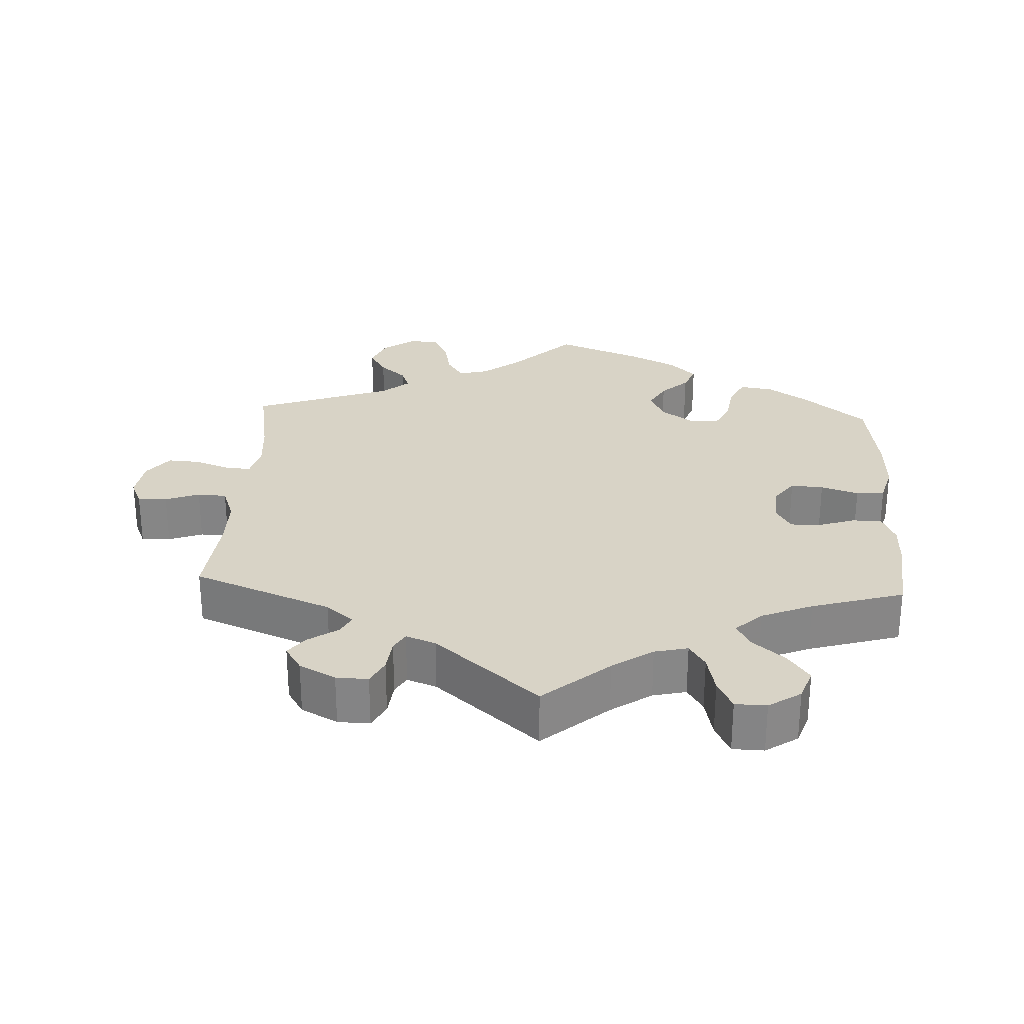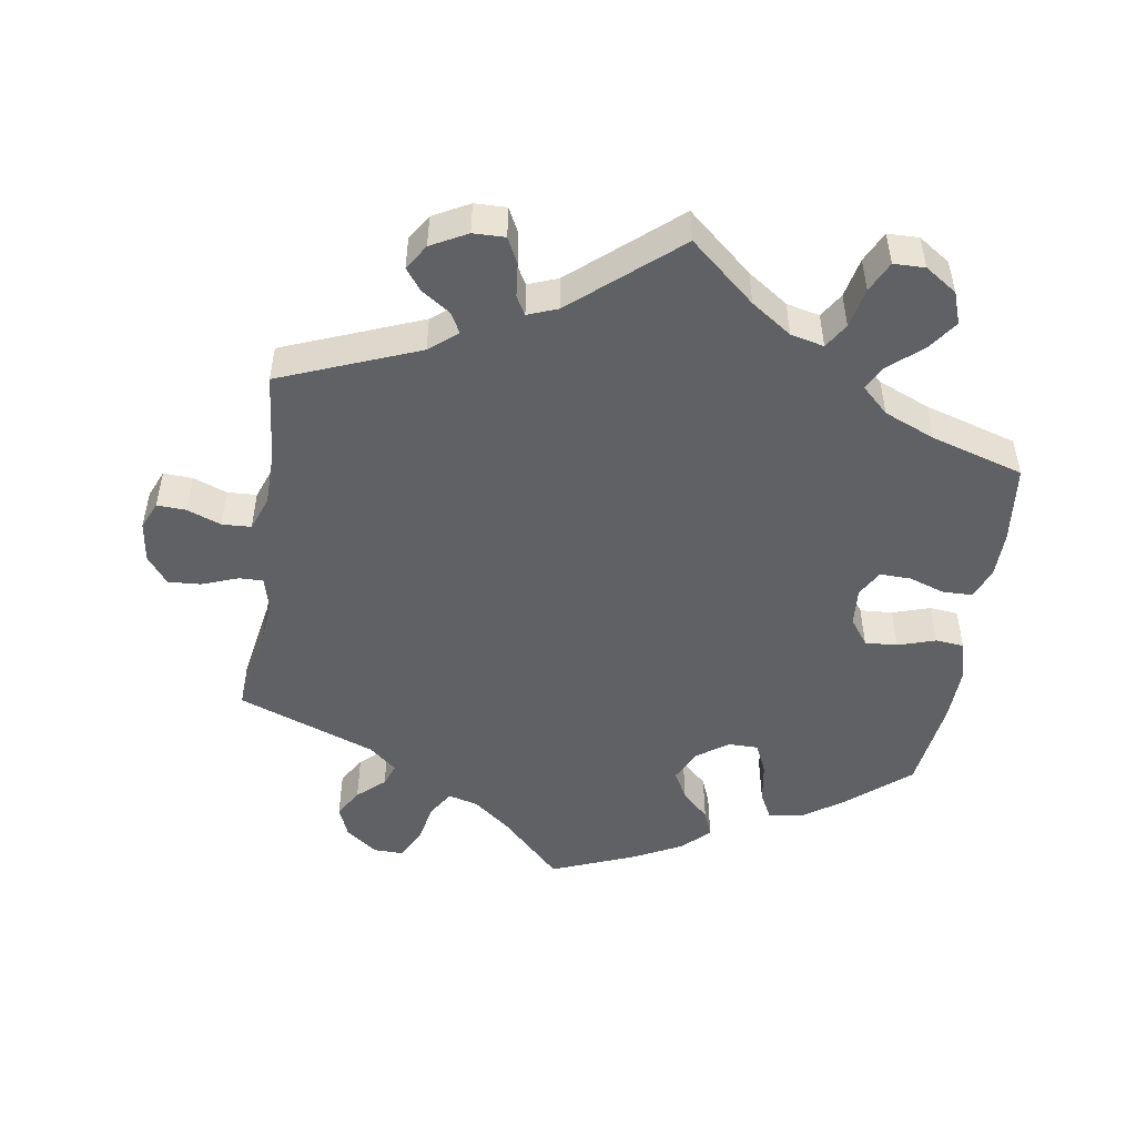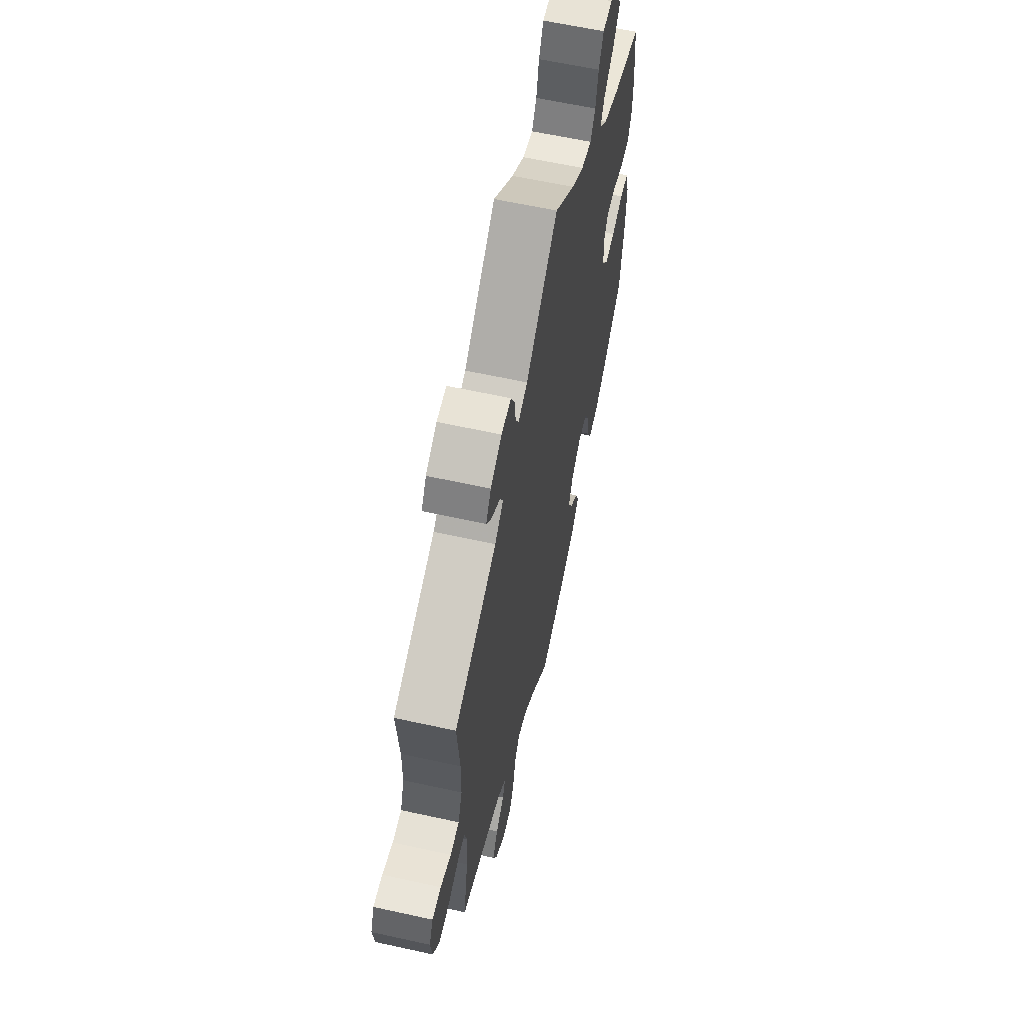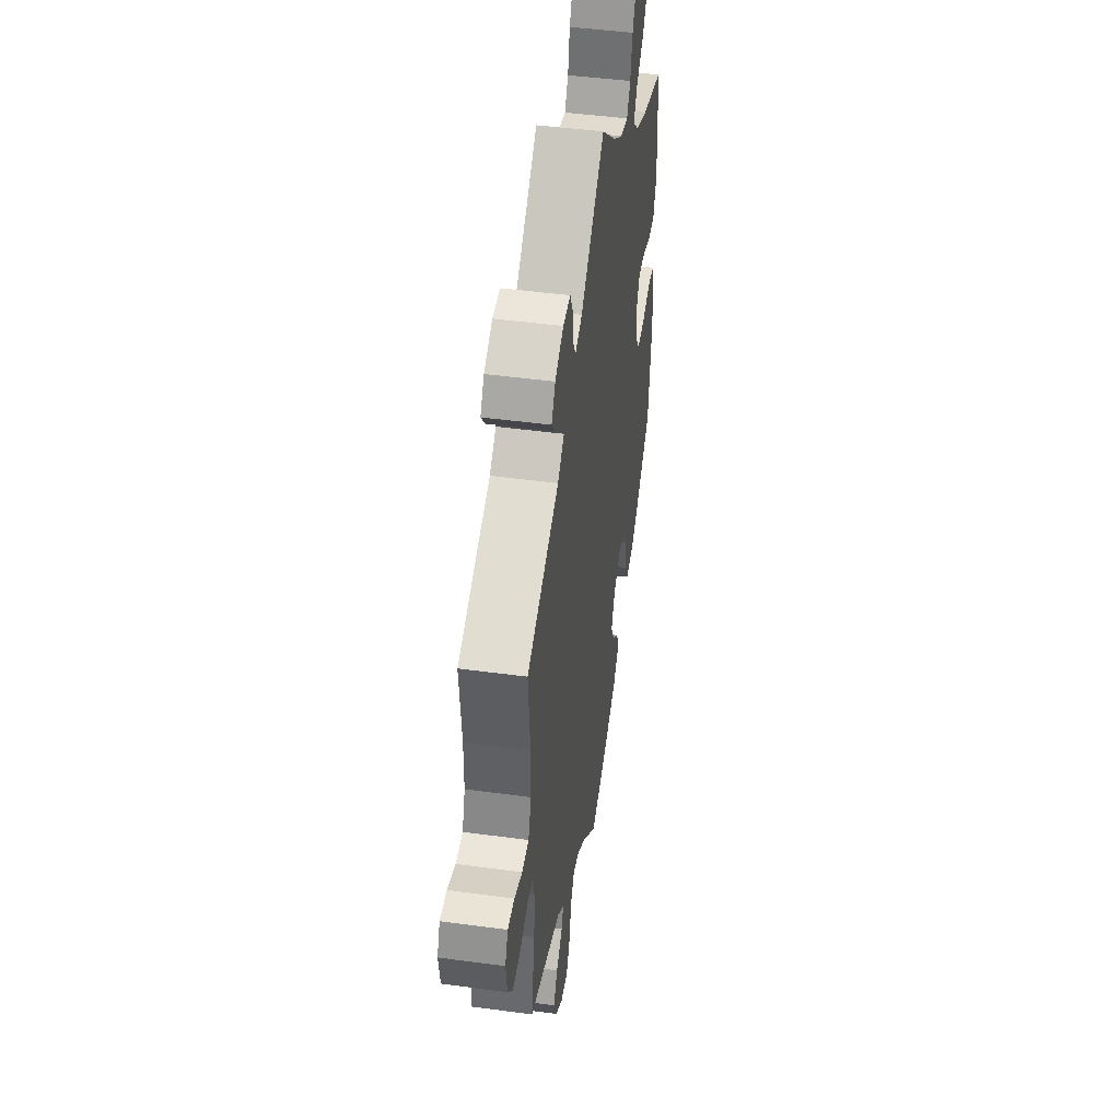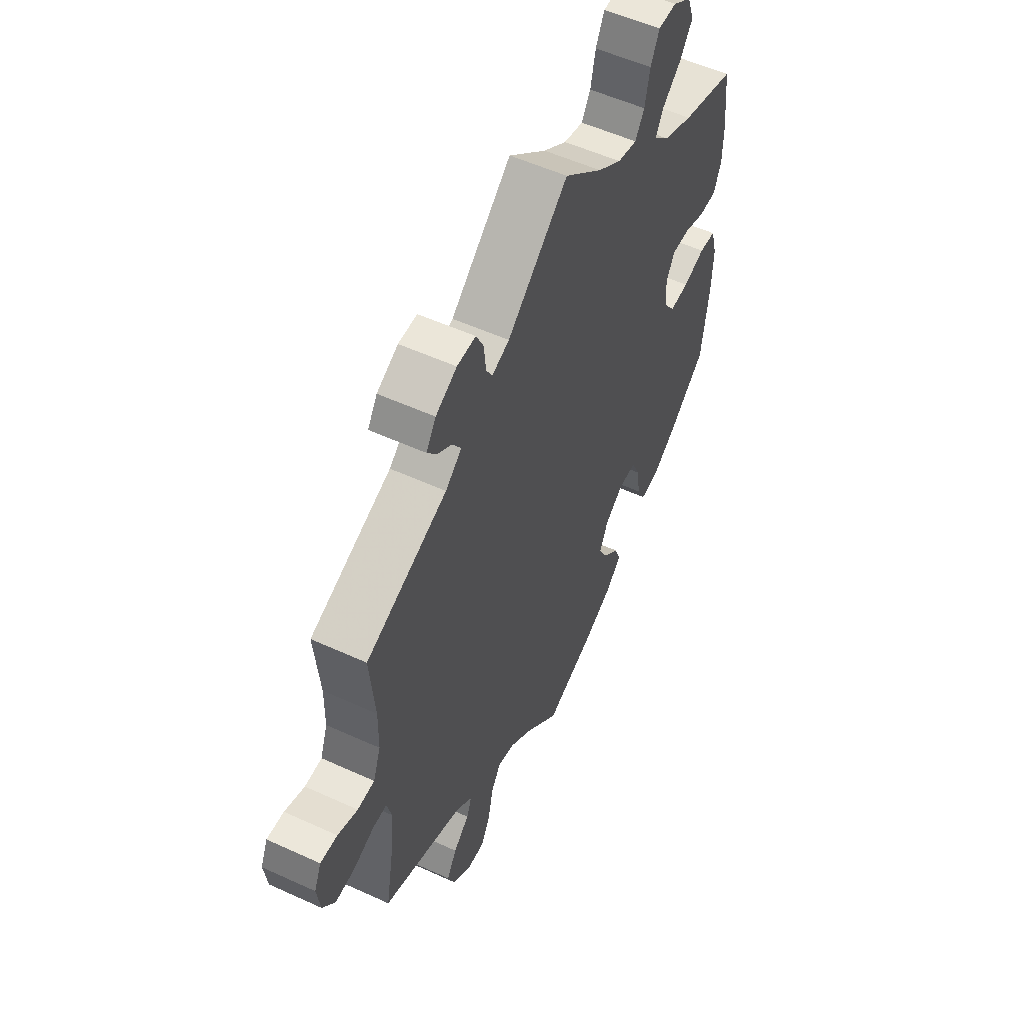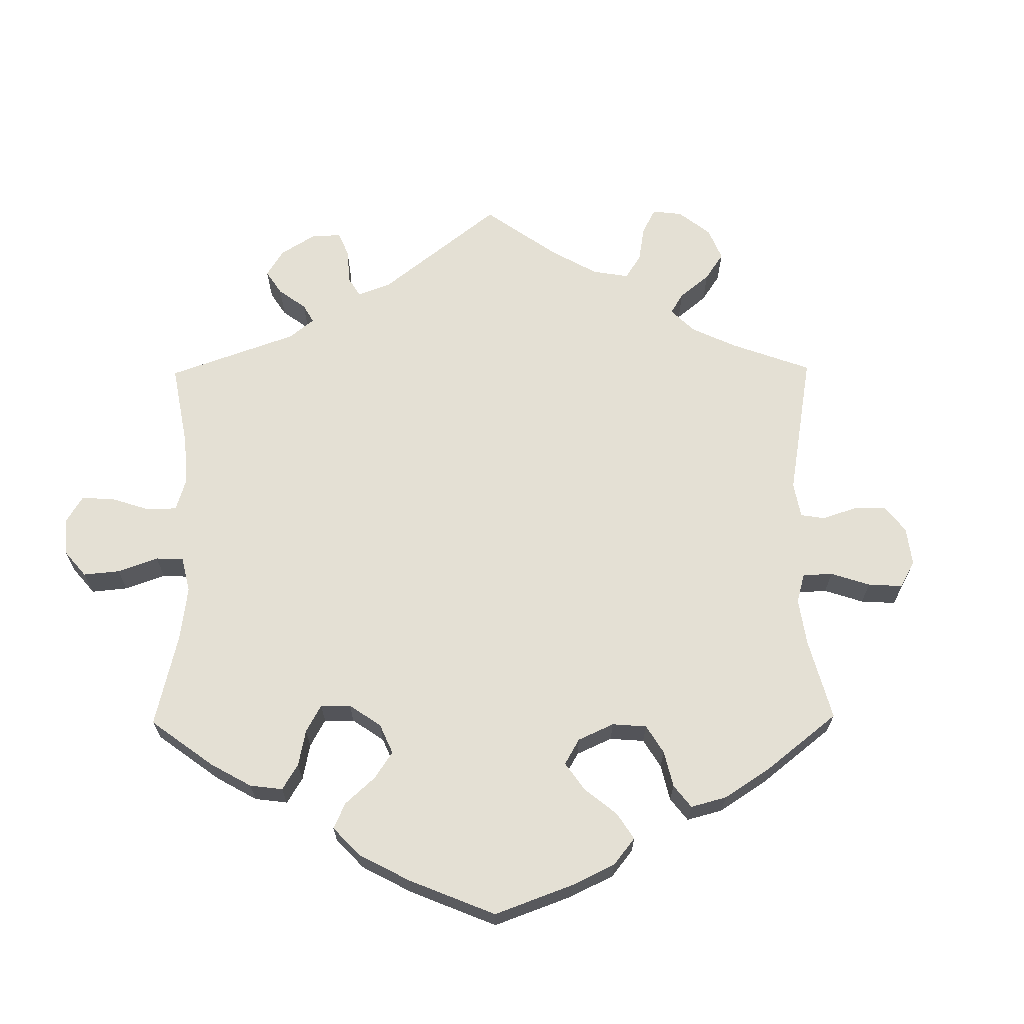
<metadata>
{"format":"obj","ext":"obj","renderer":"f3d","projection":"perspective","resolution":1024,"background":"white","views":[{"elev":27.9,"azim":3.0,"up":"+Y"},{"elev":-49.7,"azim":-8.8,"up":"+Y"},{"elev":61.1,"azim":-77.3,"up":"+Z"},{"elev":46.1,"azim":-81.2,"up":"+Z"},{"elev":54.5,"azim":-64.1,"up":"+Z"},{"elev":66.1,"azim":119.4,"up":"+Y"}]}
</metadata>
<code>
v 0.41 0.07 -0.364
v 0.354 0.07 -0.402
v 0.307 0.07 -0.409
v 0.287 0.07 -0.37
v 0.278 0.07 -0.312
v 0.258 0.07 -0.269
v 0.216 0.07 -0.269
v 0.171 0.07 -0.301
v 0.15 0.07 -0.345
v 0.172 0.07 -0.386
v 0.21 0.07 -0.422
v 0.225 0.07 -0.459
v 0.188 0.07 -0.496
v 0.119 0.07 -0.531
v 0 0.07 -0.578
v -0.084 0.07 -0.494
v -0.137 0.07 -0.452
v -0.179 0.07 -0.441
v -0.202 0.07 -0.477
v -0.214 0.07 -0.534
v -0.236 0.07 -0.578
v -0.279 0.07 -0.577
v -0.323 0.07 -0.544
v -0.341 0.07 -0.5
v -0.317 0.07 -0.46
v -0.279 0.07 -0.426
v -0.267 0.07 -0.394
v -0.306 0.07 -0.361
v -0.501 0.07 -0.289
v -0.48 0.07 -0.17
v -0.474 0.07 -0.1
v -0.486 0.07 -0.055
v -0.52 0.07 -0.056
v -0.571 0.07 -0.075
v -0.617 0.07 -0.078
v -0.647 0.07 -0.039
v -0.655 0.07 0.018
v -0.638 0.07 0.057
v -0.597 0.07 0.055
v -0.549 0.07 0.037
v -0.508 0.07 0.039
v -0.49 0.07 0.088
v -0.489 0.07 0.163
v -0.501 0.07 0.289
v -0.306 0.07 0.366
v -0.267 0.07 0.398
v -0.282 0.07 0.426
v -0.323 0.07 0.454
v -0.346 0.07 0.484
v -0.323 0.07 0.52
v -0.272 0.07 0.547
v -0.227 0.07 0.548
v -0.209 0.07 0.512
v -0.204 0.07 0.464
v -0.189 0.07 0.438
v -0.147 0.07 0.454
v -0.001 0.07 0.578
v 0.091 0.07 0.499
v 0.148 0.07 0.46
v 0.195 0.07 0.449
v 0.217 0.07 0.484
v 0.229 0.07 0.54
v 0.25 0.07 0.583
v 0.294 0.07 0.584
v 0.339 0.07 0.554
v 0.355 0.07 0.509
v 0.325 0.07 0.467
v 0.279 0.07 0.428
v 0.261 0.07 0.393
v 0.298 0.07 0.358
v 0.37 0.07 0.328
v 0.5 0.07 0.289
v 0.512 0.07 0.179
v 0.511 0.07 0.113
v 0.493 0.07 0.07
v 0.451 0.07 0.069
v 0.401 0.07 0.086
v 0.357 0.07 0.087
v 0.336 0.07 0.05
v 0.34 0.07 -0.004
v 0.367 0.07 -0.041
v 0.413 0.07 -0.038
v 0.466 0.07 -0.021
v 0.506 0.07 -0.025
v 0.521 0.07 -0.079
v 0.518 0.07 -0.158
v 0.5 0.07 -0.289
v 0.41 0 -0.364
v 0.354 0 -0.402
v 0.307 0 -0.409
v 0.287 0 -0.37
v 0.278 0 -0.312
v 0.258 0 -0.269
v 0.216 0 -0.269
v 0.171 0 -0.301
v 0.15 0 -0.345
v 0.172 0 -0.386
v 0.21 0 -0.422
v 0.225 0 -0.459
v 0.188 0 -0.496
v 0.119 0 -0.531
v 0 0 -0.578
v -0.084 0 -0.494
v -0.137 0 -0.452
v -0.179 0 -0.441
v -0.202 0 -0.477
v -0.214 0 -0.534
v -0.236 0 -0.578
v -0.279 0 -0.577
v -0.323 0 -0.544
v -0.341 0 -0.5
v -0.317 0 -0.46
v -0.279 0 -0.426
v -0.267 0 -0.394
v -0.306 0 -0.361
v -0.501 0 -0.289
v -0.48 0 -0.17
v -0.474 0 -0.1
v -0.486 0 -0.055
v -0.52 0 -0.056
v -0.571 0 -0.075
v -0.617 0 -0.078
v -0.647 0 -0.039
v -0.655 0 0.018
v -0.638 0 0.057
v -0.597 0 0.055
v -0.549 0 0.037
v -0.508 0 0.039
v -0.49 0 0.088
v -0.489 0 0.163
v -0.501 0 0.289
v -0.306 0 0.366
v -0.267 0 0.398
v -0.282 0 0.426
v -0.323 0 0.454
v -0.346 0 0.484
v -0.323 0 0.52
v -0.272 0 0.547
v -0.227 0 0.548
v -0.209 0 0.512
v -0.204 0 0.464
v -0.189 0 0.438
v -0.147 0 0.454
v -0.001 0 0.578
v 0.091 0 0.499
v 0.148 0 0.46
v 0.195 0 0.449
v 0.217 0 0.484
v 0.229 0 0.54
v 0.25 0 0.583
v 0.294 0 0.584
v 0.339 0 0.554
v 0.355 0 0.509
v 0.325 0 0.467
v 0.279 0 0.428
v 0.261 0 0.393
v 0.298 0 0.358
v 0.37 0 0.328
v 0.5 0 0.289
v 0.512 0 0.179
v 0.511 0 0.113
v 0.493 0 0.07
v 0.451 0 0.069
v 0.401 0 0.086
v 0.357 0 0.087
v 0.336 0 0.05
v 0.34 0 -0.004
v 0.367 0 -0.041
v 0.413 0 -0.038
v 0.466 0 -0.021
v 0.506 0 -0.025
v 0.521 0 -0.079
v 0.518 0 -0.158
v 0.5 0 -0.289
f 82 83 84 85
f 81 82 85 86
f 74 75 76 77
f 74 77 78
f 71 72 73 74
f 70 71 74 78
f 69 70 78 79
f 65 66 67 68
f 65 68 69
f 64 65 69
f 61 62 63 64
f 60 61 64 69
f 59 60 69 79
f 56 57 58
f 55 56 58 59
f 51 52 53 54
f 51 54 55
f 50 51 55
f 47 48 49 50
f 46 47 50 55
f 45 46 55 59
f 43 44 45 59
f 37 38 39 40
f 37 40 41
f 36 37 41
f 33 34 35 36
f 32 33 36 41
f 31 32 41 42
f 28 29 30
f 27 28 30 31
f 23 24 25 26
f 23 26 27
f 22 23 27
f 19 20 21 22
f 18 19 22 27
f 17 18 27 31
f 13 14 15 16
f 10 11 12 13
f 9 10 13 16
f 8 9 16 17
f 2 3 4 5
f 2 5 6
f 1 2 6
f 81 86 87 1
f 43 59 79 80
f 7 8 17 31
f 6 7 31 42
f 80 81 1 6
f 6 42 43 80
f 172 171 170 169
f 173 172 169 168
f 164 163 162 161
f 165 164 161
f 161 160 159 158
f 165 161 158 157
f 166 165 157 156
f 155 154 153 152
f 156 155 152
f 156 152 151
f 151 150 149 148
f 156 151 148 147
f 166 156 147 146
f 145 144 143
f 146 145 143 142
f 141 140 139 138
f 142 141 138
f 142 138 137
f 137 136 135 134
f 142 137 134 133
f 146 142 133 132
f 146 132 131 130
f 127 126 125 124
f 128 127 124
f 128 124 123
f 123 122 121 120
f 128 123 120 119
f 129 128 119 118
f 117 116 115
f 118 117 115 114
f 113 112 111 110
f 114 113 110
f 114 110 109
f 109 108 107 106
f 114 109 106 105
f 118 114 105 104
f 103 102 101 100
f 100 99 98 97
f 103 100 97 96
f 104 103 96 95
f 92 91 90 89
f 93 92 89
f 93 89 88
f 88 174 173 168
f 167 166 146 130
f 118 104 95 94
f 129 118 94 93
f 93 88 168 167
f 167 130 129 93
f 1 88 89 2
f 2 89 90 3
f 3 90 91 4
f 4 91 92 5
f 5 92 93 6
f 6 93 94 7
f 7 94 95 8
f 8 95 96 9
f 9 96 97 10
f 10 97 98 11
f 11 98 99 12
f 12 99 100 13
f 13 100 101 14
f 14 101 102 15
f 15 102 103 16
f 16 103 104 17
f 17 104 105 18
f 18 105 106 19
f 19 106 107 20
f 20 107 108 21
f 21 108 109 22
f 22 109 110 23
f 23 110 111 24
f 24 111 112 25
f 25 112 113 26
f 26 113 114 27
f 27 114 115 28
f 28 115 116 29
f 29 116 117 30
f 30 117 118 31
f 31 118 119 32
f 32 119 120 33
f 33 120 121 34
f 34 121 122 35
f 35 122 123 36
f 36 123 124 37
f 37 124 125 38
f 38 125 126 39
f 39 126 127 40
f 40 127 128 41
f 41 128 129 42
f 42 129 130 43
f 43 130 131 44
f 44 131 132 45
f 45 132 133 46
f 46 133 134 47
f 47 134 135 48
f 48 135 136 49
f 49 136 137 50
f 50 137 138 51
f 51 138 139 52
f 52 139 140 53
f 53 140 141 54
f 54 141 142 55
f 55 142 143 56
f 56 143 144 57
f 57 144 145 58
f 58 145 146 59
f 59 146 147 60
f 60 147 148 61
f 61 148 149 62
f 62 149 150 63
f 63 150 151 64
f 64 151 152 65
f 65 152 153 66
f 66 153 154 67
f 67 154 155 68
f 68 155 156 69
f 69 156 157 70
f 70 157 158 71
f 71 158 159 72
f 72 159 160 73
f 73 160 161 74
f 74 161 162 75
f 75 162 163 76
f 76 163 164 77
f 77 164 165 78
f 78 165 166 79
f 79 166 167 80
f 80 167 168 81
f 81 168 169 82
f 82 169 170 83
f 83 170 171 84
f 84 171 172 85
f 85 172 173 86
f 86 173 174 87
f 87 174 88 1

</code>
